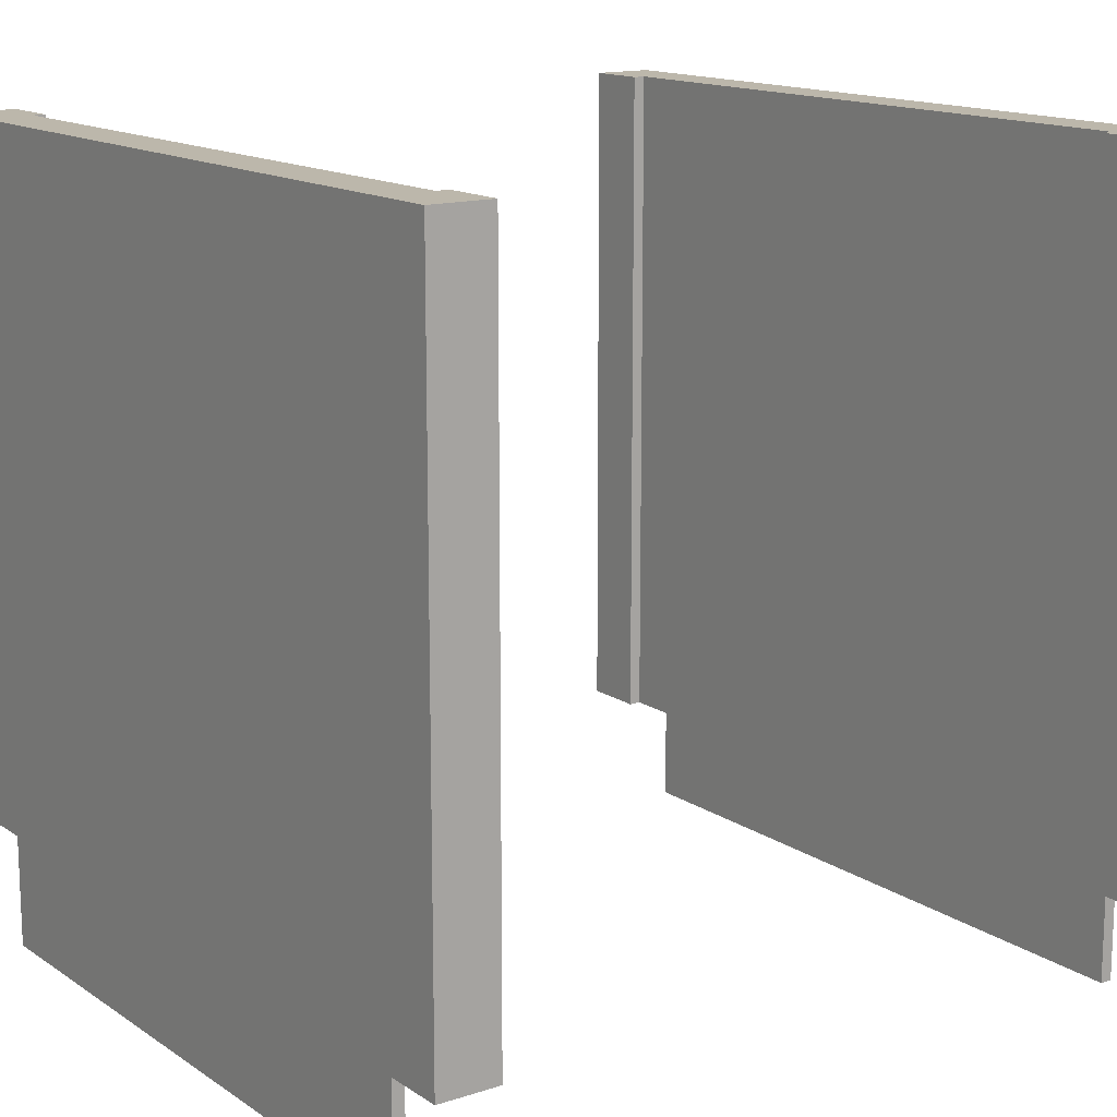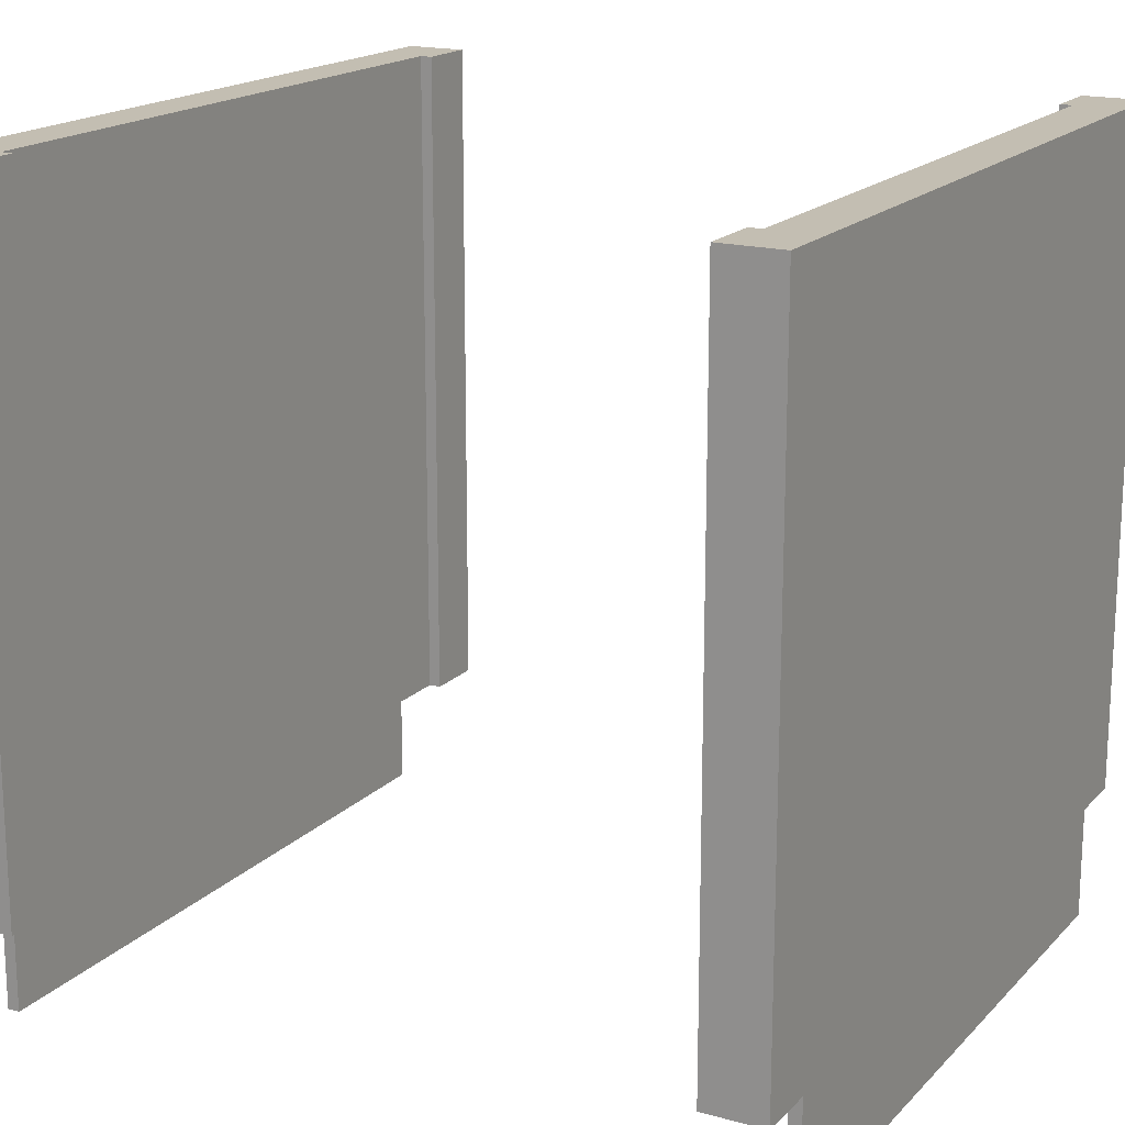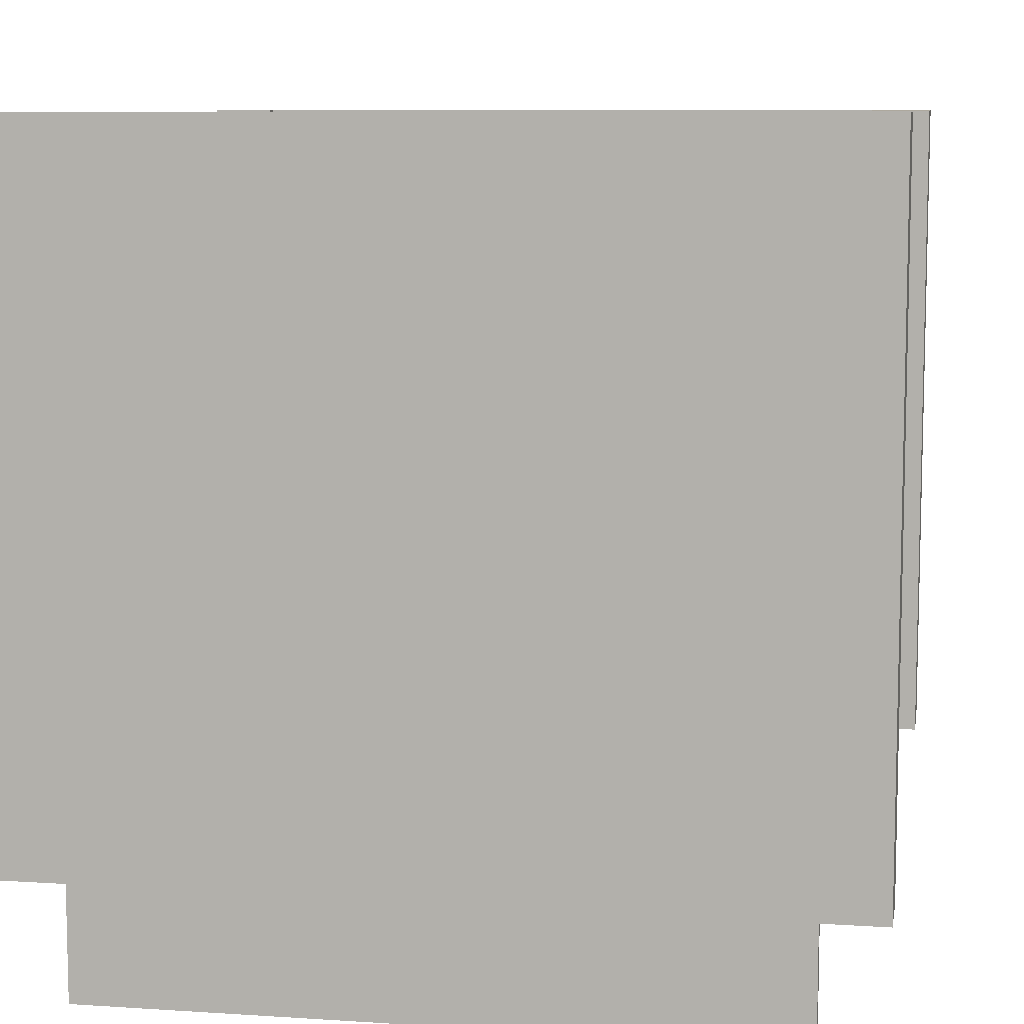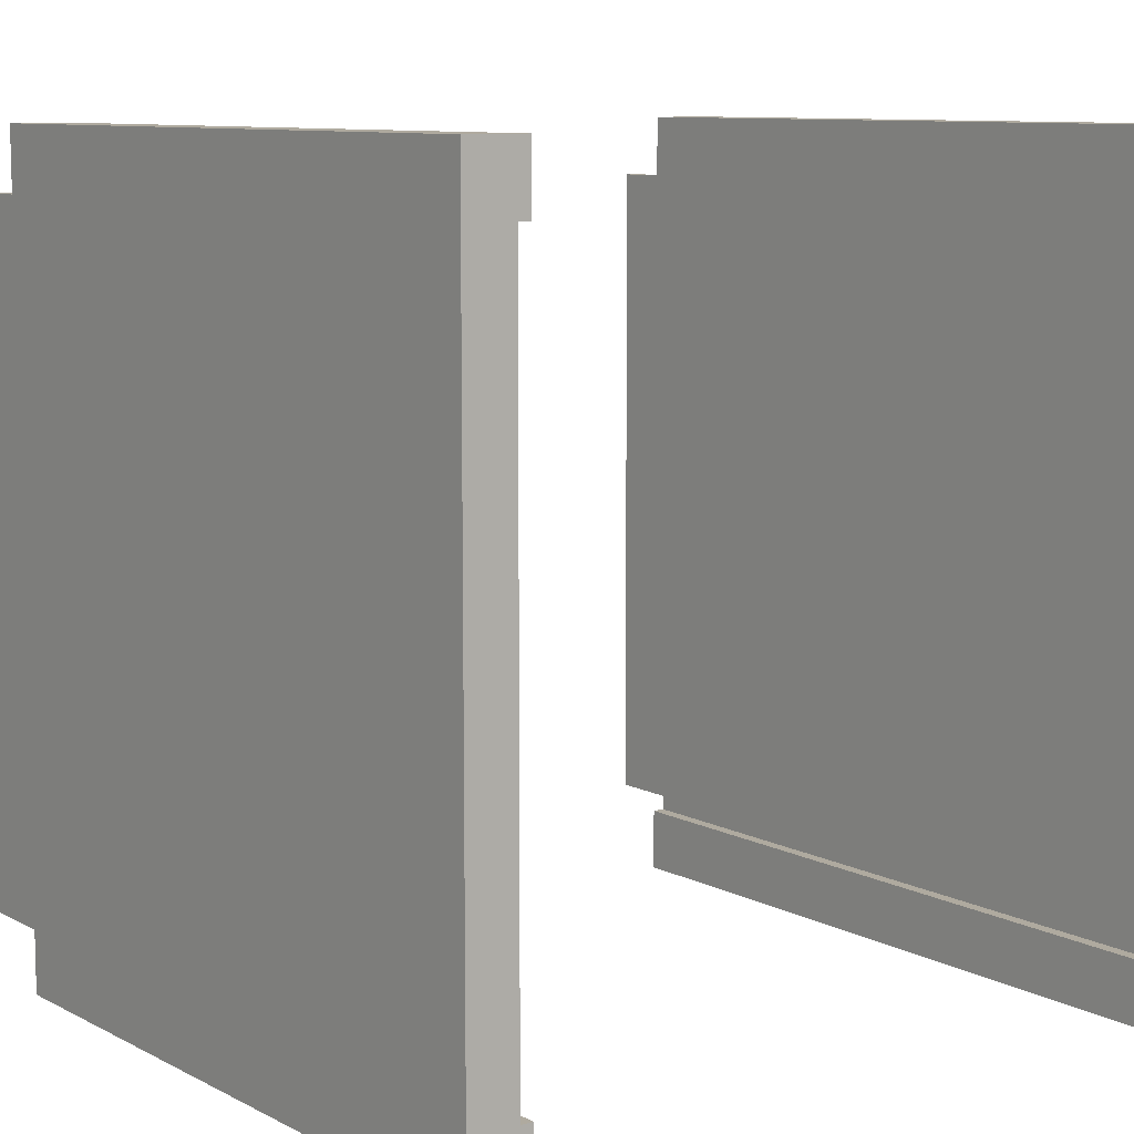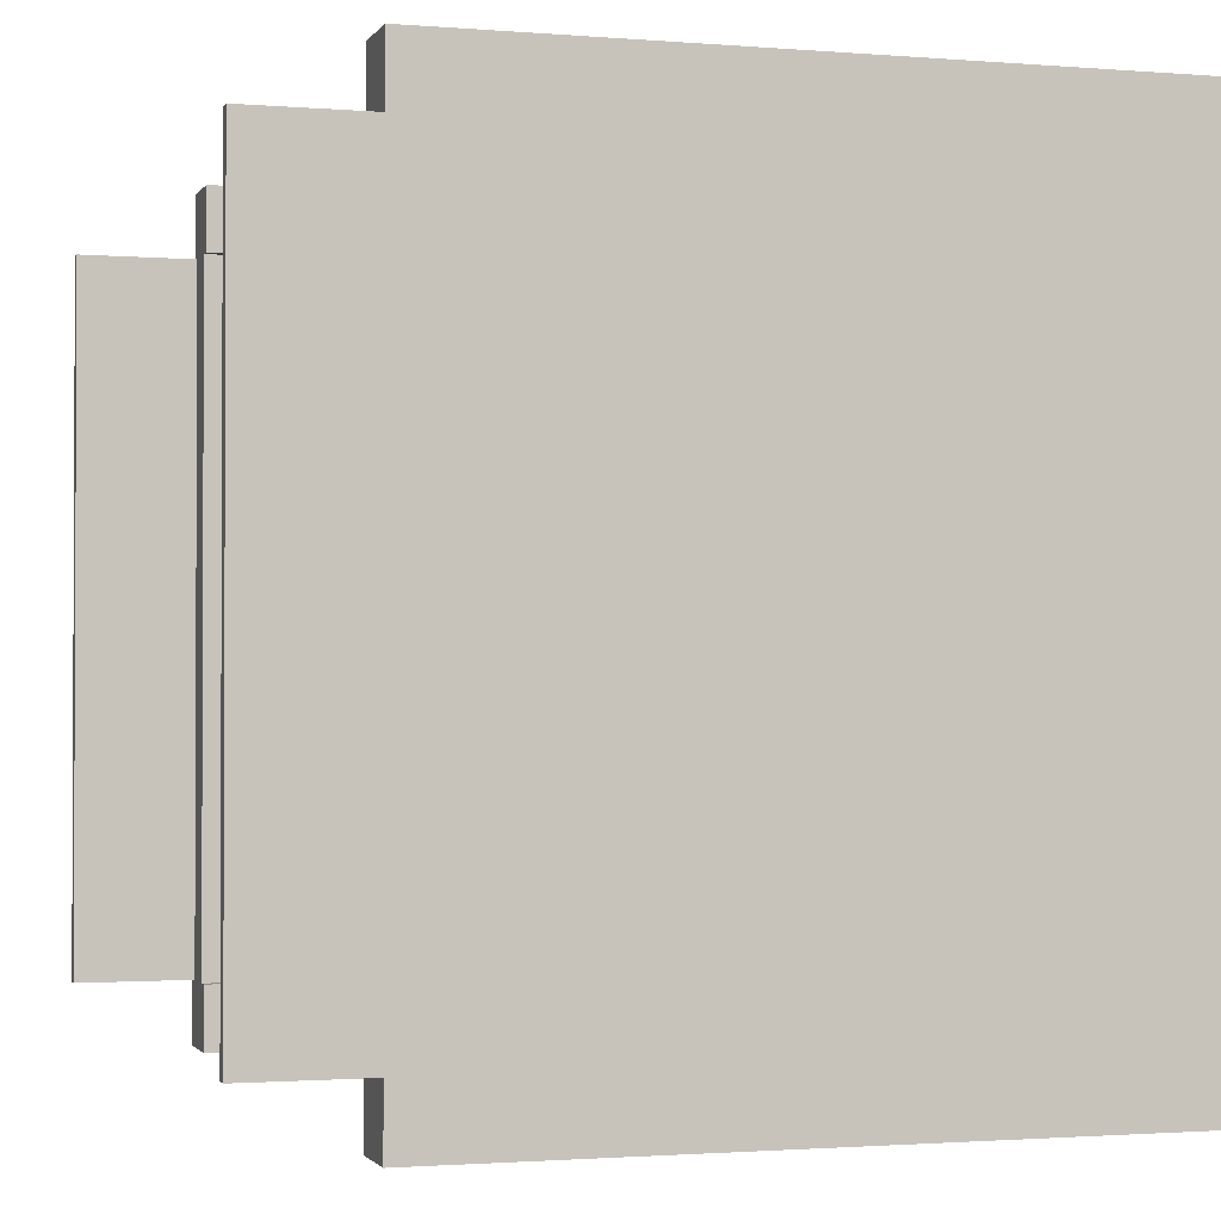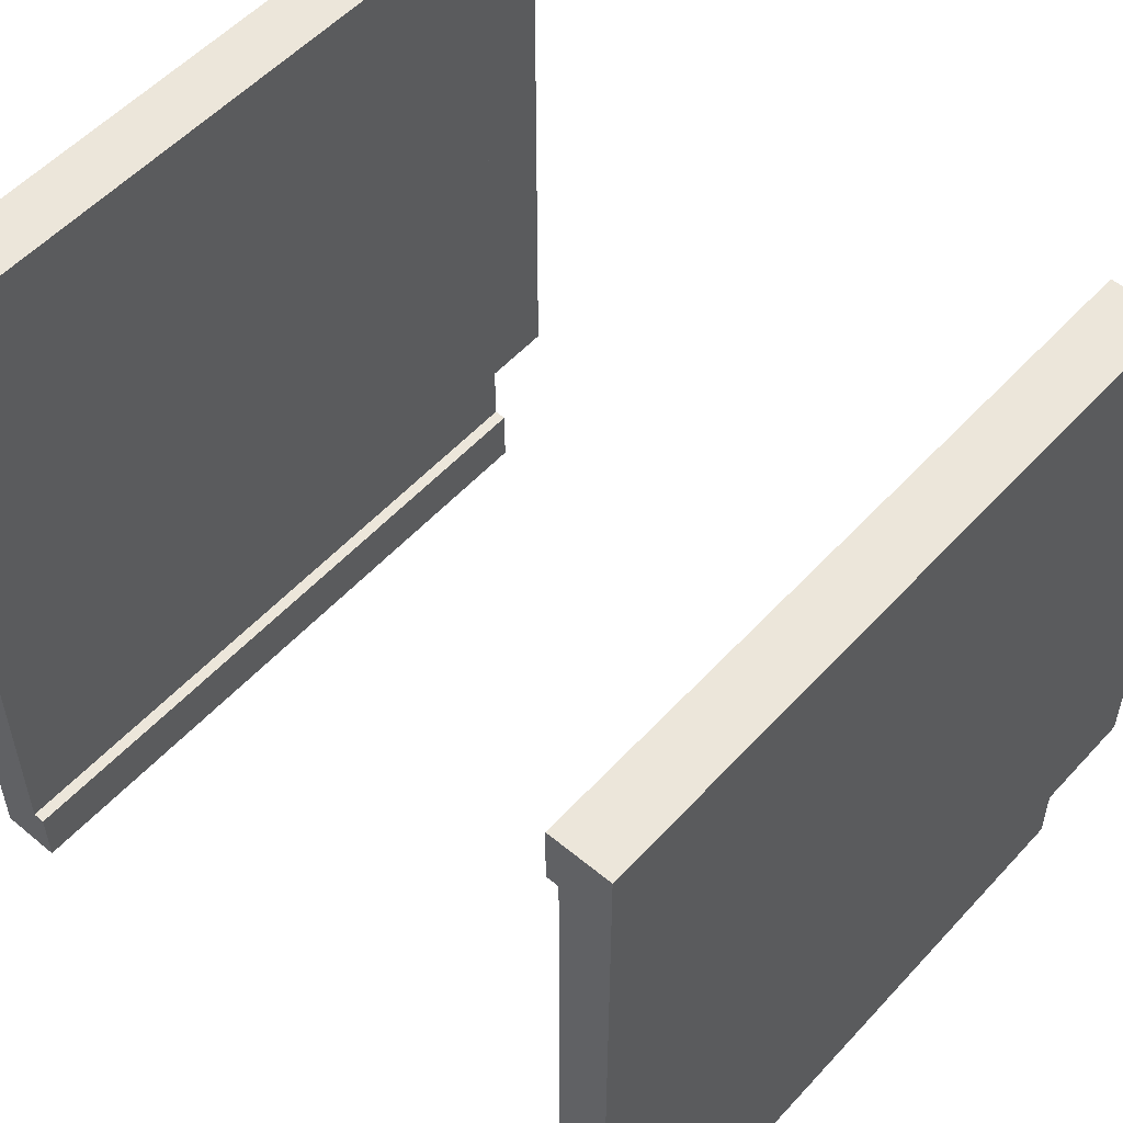
<metadata>
{"format":"obj","ext":"obj","renderer":"f3d","projection":"perspective","resolution":1024,"background":"white","views":[{"elev":14.4,"azim":-35.4,"up":"+Y"},{"elev":17.5,"azim":-151.4,"up":"+Y"},{"elev":8.7,"azim":100.0,"up":"+Y"},{"elev":9.4,"azim":142.6,"up":"+Z"},{"elev":-1.5,"azim":73.0,"up":"+Z"},{"elev":54.2,"azim":-138.6,"up":"+Z"}]}
</metadata>
<code>
v -32 0 27
v -32 0 -27
v -32 9 32
v -32 9 27
v -32 9 -27
v -32 9 -32
v -32 63 23
v -32 63 18
v -32 63 13
v -32 63 8
v -32 63 3
v -32 63 -2
v -32 63 -7
v -32 63 -12
v -32 63 -17
v -32 63 -22
v -32 64 32
v -32 64 23
v -32 64 18
v -32 64 13
v -32 64 8
v -32 64 3
v -32 64 -2
v -32 64 -7
v -32 64 -12
v -32 64 -17
v -32 64 -22
v -32 64 -32
v 27 9 32
v 27 9 27
v 27 9 -27
v 27 9 -32
v 27 64 32
v 27 64 27
v 27 64 -27
v 27 64 -32
v 28 9 27
v 28 9 22
v 28 9 17
v 28 9 12
v 28 9 7
v 28 9 2
v 28 9 -3
v 28 9 -8
v 28 9 -13
v 28 9 -18
v 28 9 -23
v 28 9 -27
v 28 64 27
v 28 64 22
v 28 64 17
v 28 64 12
v 28 64 7
v 28 64 2
v 28 64 -3
v 28 64 -8
v 28 64 -13
v 28 64 -18
v 28 64 -23
v 28 64 -27
v 31 0 27
v 31 0 -27
v 31 9 27
v 31 9 22
v 31 9 17
v 31 9 12
v 31 9 7
v 31 9 2
v 31 9 -3
v 31 9 -8
v 31 9 -13
v 31 9 -18
v 31 9 -23
v 31 9 -27
v -31 0 27
v -31 0 -27
v -31 9 27
v -31 9 23
v -31 9 18
v -31 9 13
v -31 9 8
v -31 9 3
v -31 9 -2
v -31 9 -7
v -31 9 -12
v -31 9 -17
v -31 9 -22
v -31 9 -27
v -28 9 27
v -28 9 23
v -28 9 18
v -28 9 13
v -28 9 8
v -28 9 3
v -28 9 -2
v -28 9 -7
v -28 9 -12
v -28 9 -17
v -28 9 -22
v -28 9 -27
v -28 64 27
v -28 64 23
v -28 64 18
v -28 64 13
v -28 64 8
v -28 64 3
v -28 64 -2
v -28 64 -7
v -28 64 -12
v -28 64 -17
v -28 64 -22
v -28 64 -27
v -27 9 32
v -27 9 27
v -27 9 -27
v -27 9 -32
v -27 64 32
v -27 64 27
v -27 64 -27
v -27 64 -32
v 32 0 27
v 32 0 -27
v 32 9 32
v 32 9 27
v 32 9 -27
v 32 9 -32
v 32 63 22
v 32 63 17
v 32 63 12
v 32 63 7
v 32 63 2
v 32 63 -3
v 32 63 -8
v 32 63 -13
v 32 63 -18
v 32 63 -23
v 32 64 32
v 32 64 22
v 32 64 17
v 32 64 12
v 32 64 7
v 32 64 2
v 32 64 -3
v 32 64 -8
v 32 64 -13
v 32 64 -18
v 32 64 -23
v 32 64 -32
v -32 9 32
v -32 64 32
v -27 9 32
v -27 64 32
v 27 9 32
v 27 64 32
v 32 9 32
v 32 64 32
v -32 0 27
v -32 9 27
v -31 0 27
v -31 9 27
v 31 0 27
v 31 9 27
v 32 0 27
v 32 9 27
v -28 9 -27
v -28 64 -27
v -27 9 -27
v -27 64 -27
v 27 9 -27
v 27 64 -27
v 28 9 -27
v 28 64 -27
v -28 9 27
v -28 64 27
v -27 9 27
v -27 64 27
v 27 9 27
v 27 64 27
v 28 9 27
v 28 64 27
v -32 0 -27
v -32 9 -27
v -31 0 -27
v -31 9 -27
v 31 0 -27
v 31 9 -27
v 32 0 -27
v 32 9 -27
v -32 9 -32
v -32 64 -32
v -27 9 -32
v -27 64 -32
v 27 9 -32
v 27 64 -32
v 32 9 -32
v 32 64 -32
v -32 0 27
v -31 0 27
v 31 0 27
v 32 0 27
v -32 0 -27
v -31 0 -27
v 31 0 -27
v 32 0 -27
v -32 9 32
v -27 9 32
v 27 9 32
v 32 9 32
v -32 9 27
v -31 9 27
v -28 9 27
v -27 9 27
v 27 9 27
v 28 9 27
v 31 9 27
v 32 9 27
v -31 9 23
v -28 9 23
v 28 9 22
v 31 9 22
v -31 9 18
v -28 9 18
v 28 9 17
v 31 9 17
v -31 9 13
v -28 9 13
v 28 9 12
v 31 9 12
v -31 9 8
v -28 9 8
v 28 9 7
v 31 9 7
v -31 9 3
v -28 9 3
v 28 9 2
v 31 9 2
v -31 9 -2
v -28 9 -2
v 28 9 -3
v 31 9 -3
v -31 9 -7
v -28 9 -7
v 28 9 -8
v 31 9 -8
v -31 9 -12
v -28 9 -12
v 28 9 -13
v 31 9 -13
v -31 9 -17
v -28 9 -17
v 28 9 -18
v 31 9 -18
v -31 9 -22
v -28 9 -22
v 28 9 -23
v 31 9 -23
v -32 9 -27
v -31 9 -27
v -28 9 -27
v -27 9 -27
v 27 9 -27
v 28 9 -27
v 31 9 -27
v 32 9 -27
v -32 9 -32
v -27 9 -32
v 27 9 -32
v 32 9 -32
v -32 64 32
v -27 64 32
v 27 64 32
v 32 64 32
v -28 64 27
v -27 64 27
v 27 64 27
v 28 64 27
v -32 64 23
v -28 64 23
v 28 64 22
v 32 64 22
v -32 64 18
v -28 64 18
v 28 64 17
v 32 64 17
v -32 64 13
v -28 64 13
v 28 64 12
v 32 64 12
v -32 64 8
v -28 64 8
v 28 64 7
v 32 64 7
v -32 64 3
v -28 64 3
v 28 64 2
v 32 64 2
v -32 64 -2
v -28 64 -2
v 28 64 -3
v 32 64 -3
v -32 64 -7
v -28 64 -7
v 28 64 -8
v 32 64 -8
v -32 64 -12
v -28 64 -12
v 28 64 -13
v 32 64 -13
v -32 64 -17
v -28 64 -17
v 28 64 -18
v 32 64 -18
v -32 64 -22
v -28 64 -22
v 28 64 -23
v 32 64 -23
v -28 64 -27
v -27 64 -27
v 27 64 -27
v 28 64 -27
v -32 64 -32
v -27 64 -32
v 27 64 -32
v 32 64 -32
f 4 2 1
f 5 2 4
f 7 4 3
f 7 6 5
f 7 5 4
f 8 6 7
f 9 6 8
f 10 6 9
f 11 6 10
f 12 6 11
f 13 6 12
f 14 6 13
f 15 6 14
f 16 6 15
f 17 7 3
f 18 8 7
f 18 7 17
f 19 9 8
f 19 8 18
f 20 10 9
f 20 9 19
f 21 11 10
f 21 10 20
f 22 12 11
f 22 11 21
f 23 13 12
f 23 12 22
f 24 14 13
f 24 13 23
f 25 15 14
f 25 14 24
f 26 16 15
f 26 15 25
f 27 6 16
f 27 16 26
f 28 6 27
f 33 30 29
f 34 30 33
f 35 32 31
f 36 32 35
f 49 38 37
f 50 39 38
f 50 38 49
f 51 40 39
f 51 39 50
f 52 41 40
f 52 40 51
f 53 42 41
f 53 41 52
f 54 43 42
f 54 42 53
f 55 44 43
f 55 43 54
f 56 45 44
f 56 44 55
f 57 46 45
f 57 45 56
f 58 47 46
f 58 46 57
f 59 48 47
f 59 47 58
f 60 48 59
f 63 62 61
f 64 62 63
f 65 62 64
f 66 62 65
f 67 62 66
f 68 62 67
f 69 62 68
f 70 62 69
f 71 62 70
f 72 62 71
f 73 62 72
f 74 62 73
f 75 76 77
f 77 76 78
f 78 76 79
f 79 76 80
f 80 76 81
f 81 76 82
f 82 76 83
f 83 76 84
f 84 76 85
f 85 76 86
f 86 76 87
f 87 76 88
f 89 90 101
f 90 91 102
f 101 90 102
f 91 92 103
f 102 91 103
f 92 93 104
f 103 92 104
f 93 94 105
f 104 93 105
f 94 95 106
f 105 94 106
f 95 96 107
f 106 95 107
f 96 97 108
f 107 96 108
f 97 98 109
f 108 97 109
f 98 99 110
f 109 98 110
f 99 100 111
f 110 99 111
f 111 100 112
f 113 114 117
f 117 114 118
f 115 116 119
f 119 116 120
f 121 122 124
f 124 122 125
f 123 124 127
f 125 126 127
f 124 125 127
f 127 126 128
f 128 126 129
f 129 126 130
f 130 126 131
f 131 126 132
f 132 126 133
f 133 126 134
f 134 126 135
f 135 126 136
f 123 127 137
f 127 128 138
f 137 127 138
f 128 129 139
f 138 128 139
f 129 130 140
f 139 129 140
f 130 131 141
f 140 130 141
f 131 132 142
f 141 131 142
f 132 133 143
f 142 132 143
f 133 134 144
f 143 133 144
f 134 135 145
f 144 134 145
f 135 136 146
f 145 135 146
f 136 126 147
f 146 136 147
f 147 126 148
f 151 150 149
f 152 150 151
f 155 154 153
f 156 154 155
f 159 158 157
f 160 158 159
f 163 162 161
f 164 162 163
f 167 166 165
f 168 166 167
f 171 170 169
f 172 170 171
f 173 174 175
f 175 174 176
f 177 178 179
f 179 178 180
f 181 182 183
f 183 182 184
f 185 186 187
f 187 186 188
f 189 190 191
f 191 190 192
f 193 194 195
f 195 194 196
f 201 198 197
f 202 198 201
f 203 200 199
f 204 200 203
f 209 206 205
f 210 206 209
f 211 206 210
f 212 206 211
f 213 208 207
f 214 208 213
f 215 208 214
f 216 208 215
f 217 211 210
f 218 211 217
f 219 215 214
f 220 215 219
f 221 218 217
f 222 218 221
f 223 220 219
f 224 220 223
f 225 222 221
f 226 222 225
f 227 224 223
f 228 224 227
f 229 226 225
f 230 226 229
f 231 228 227
f 232 228 231
f 233 230 229
f 234 230 233
f 235 232 231
f 236 232 235
f 237 234 233
f 238 234 237
f 239 236 235
f 240 236 239
f 241 238 237
f 242 238 241
f 243 240 239
f 244 240 243
f 245 242 241
f 246 242 245
f 247 244 243
f 248 244 247
f 249 246 245
f 250 246 249
f 251 248 247
f 252 248 251
f 253 250 249
f 254 250 253
f 255 252 251
f 256 252 255
f 258 254 253
f 259 254 258
f 262 256 255
f 263 256 262
f 265 259 258
f 265 258 257
f 265 260 259
f 266 260 265
f 267 263 262
f 267 262 261
f 267 264 263
f 268 264 267
f 269 270 273
f 273 270 274
f 271 272 275
f 275 272 276
f 269 273 277
f 277 273 278
f 276 272 279
f 279 272 280
f 277 278 281
f 281 278 282
f 279 280 283
f 283 280 284
f 281 282 285
f 285 282 286
f 283 284 287
f 287 284 288
f 285 286 289
f 289 286 290
f 287 288 291
f 291 288 292
f 289 290 293
f 293 290 294
f 291 292 295
f 295 292 296
f 293 294 297
f 297 294 298
f 295 296 299
f 299 296 300
f 297 298 301
f 301 298 302
f 299 300 303
f 303 300 304
f 301 302 305
f 305 302 306
f 303 304 307
f 307 304 308
f 305 306 309
f 309 306 310
f 307 308 311
f 311 308 312
f 309 310 313
f 313 310 314
f 311 312 315
f 315 312 316
f 313 314 317
f 315 316 320
f 317 318 321
f 313 317 321
f 321 318 322
f 319 320 323
f 320 316 324
f 323 320 324

</code>
